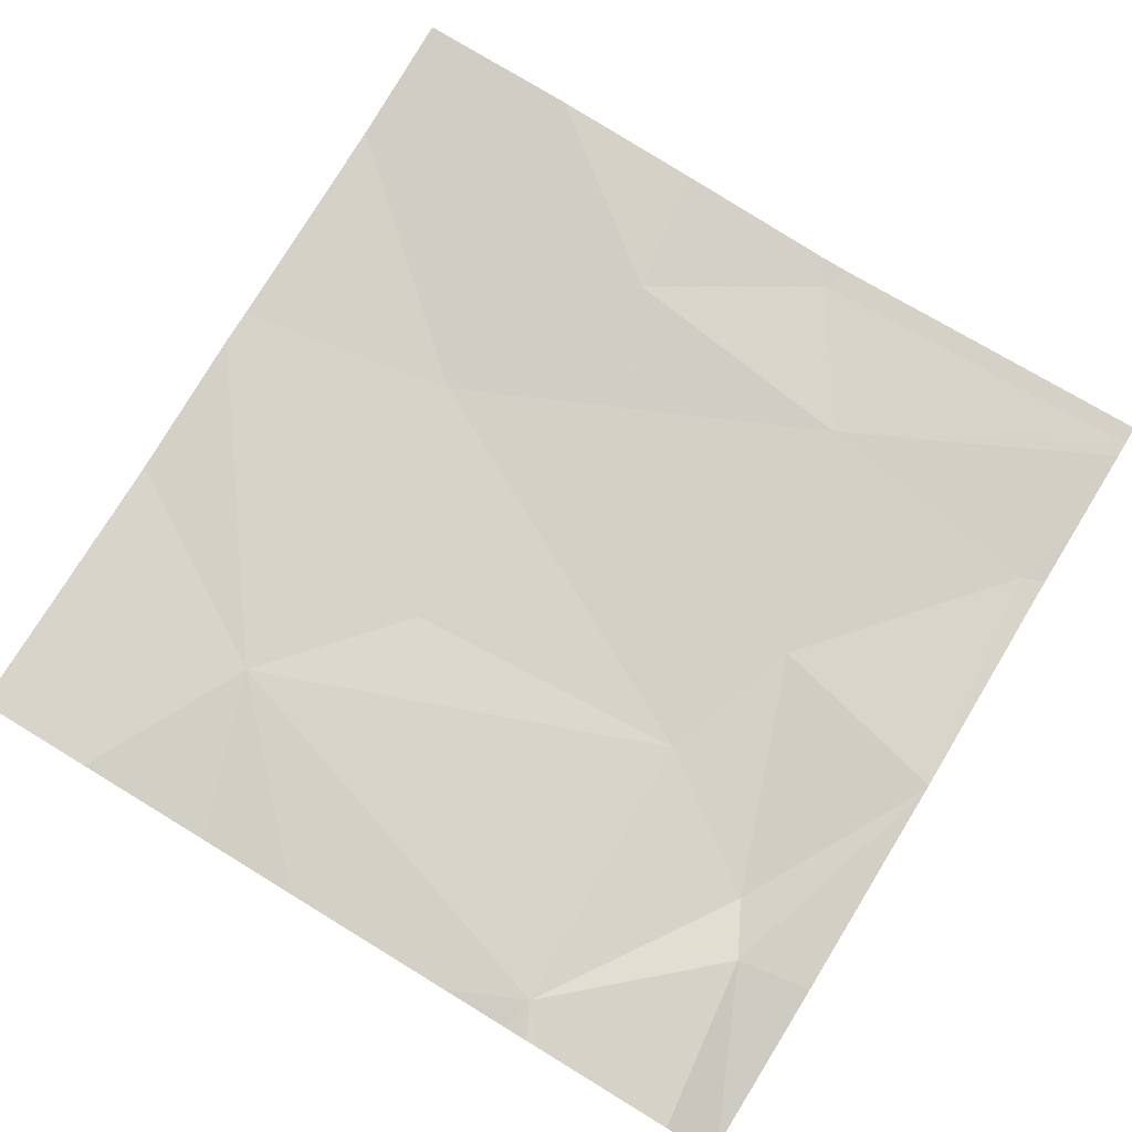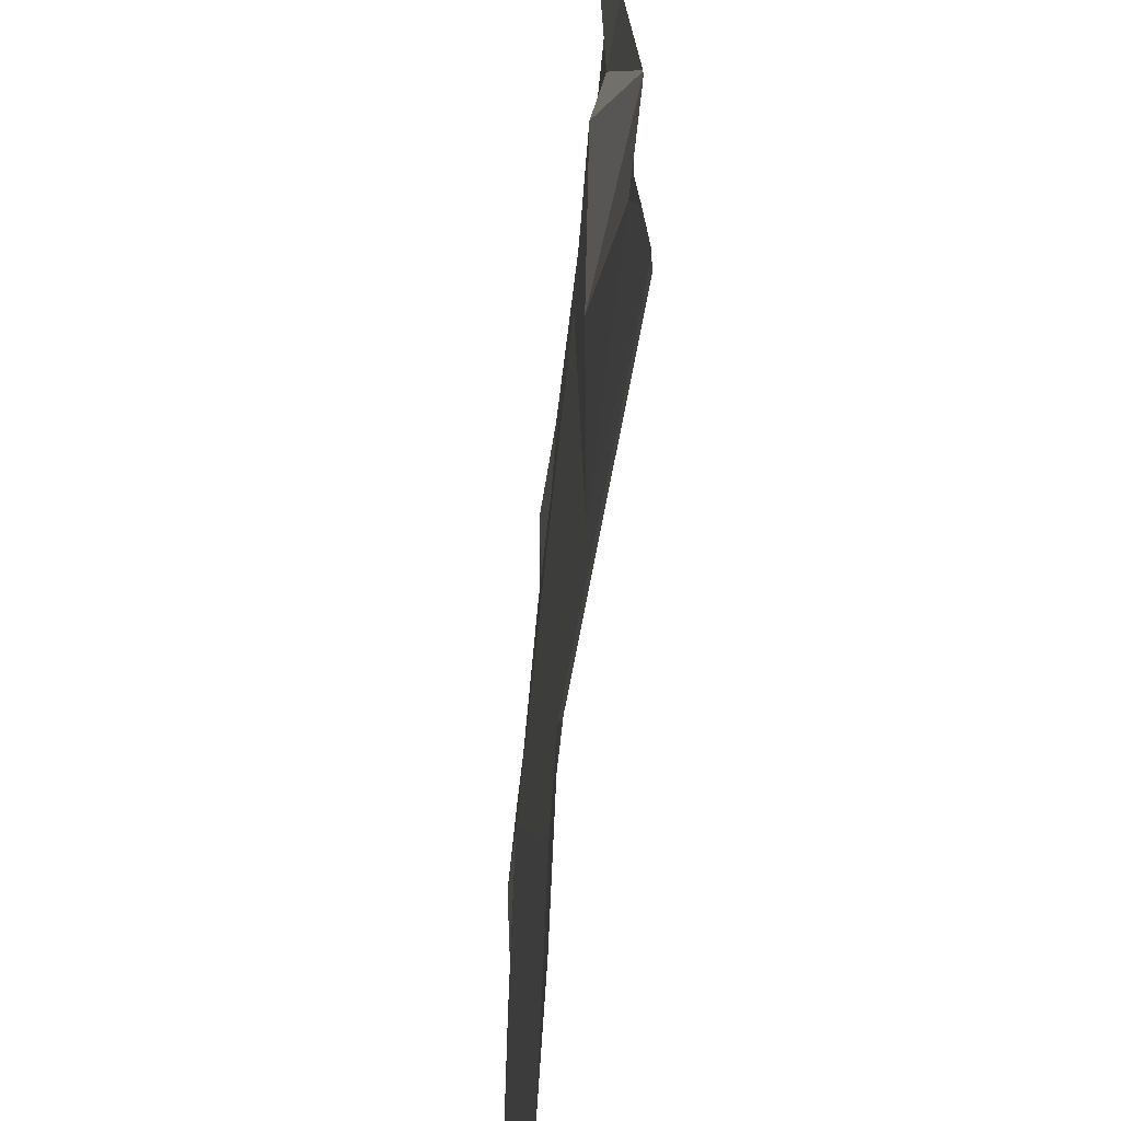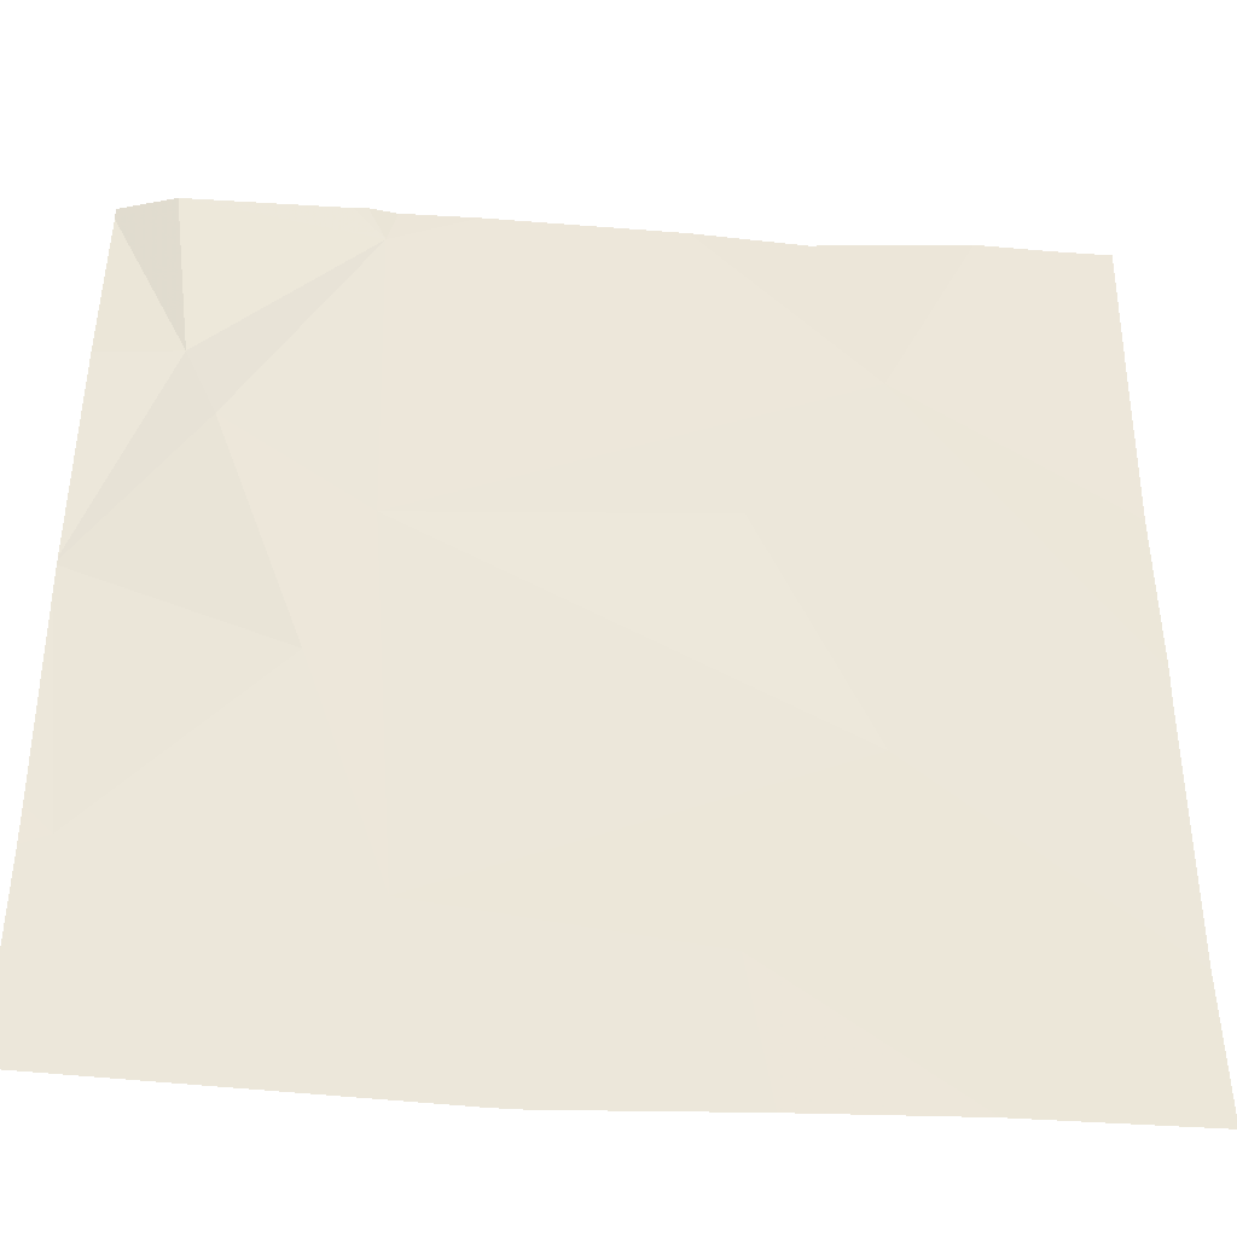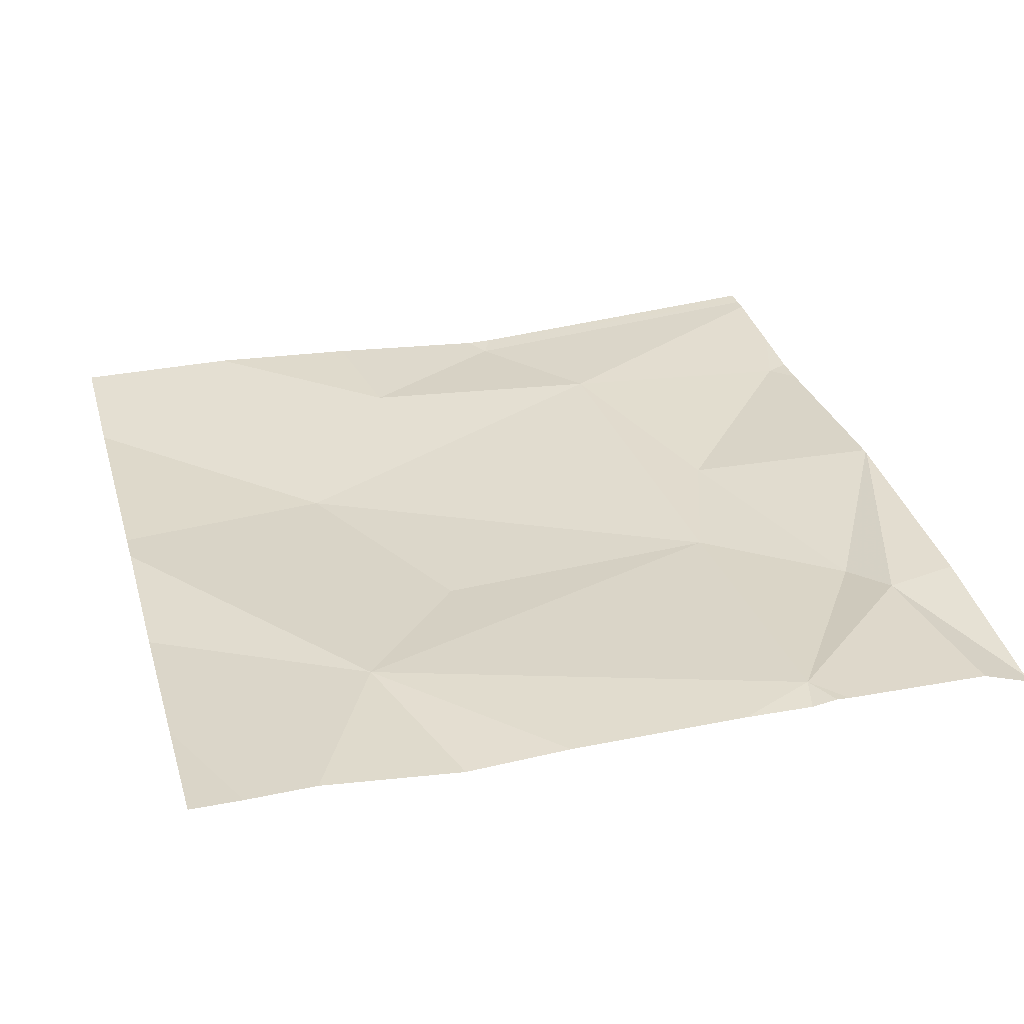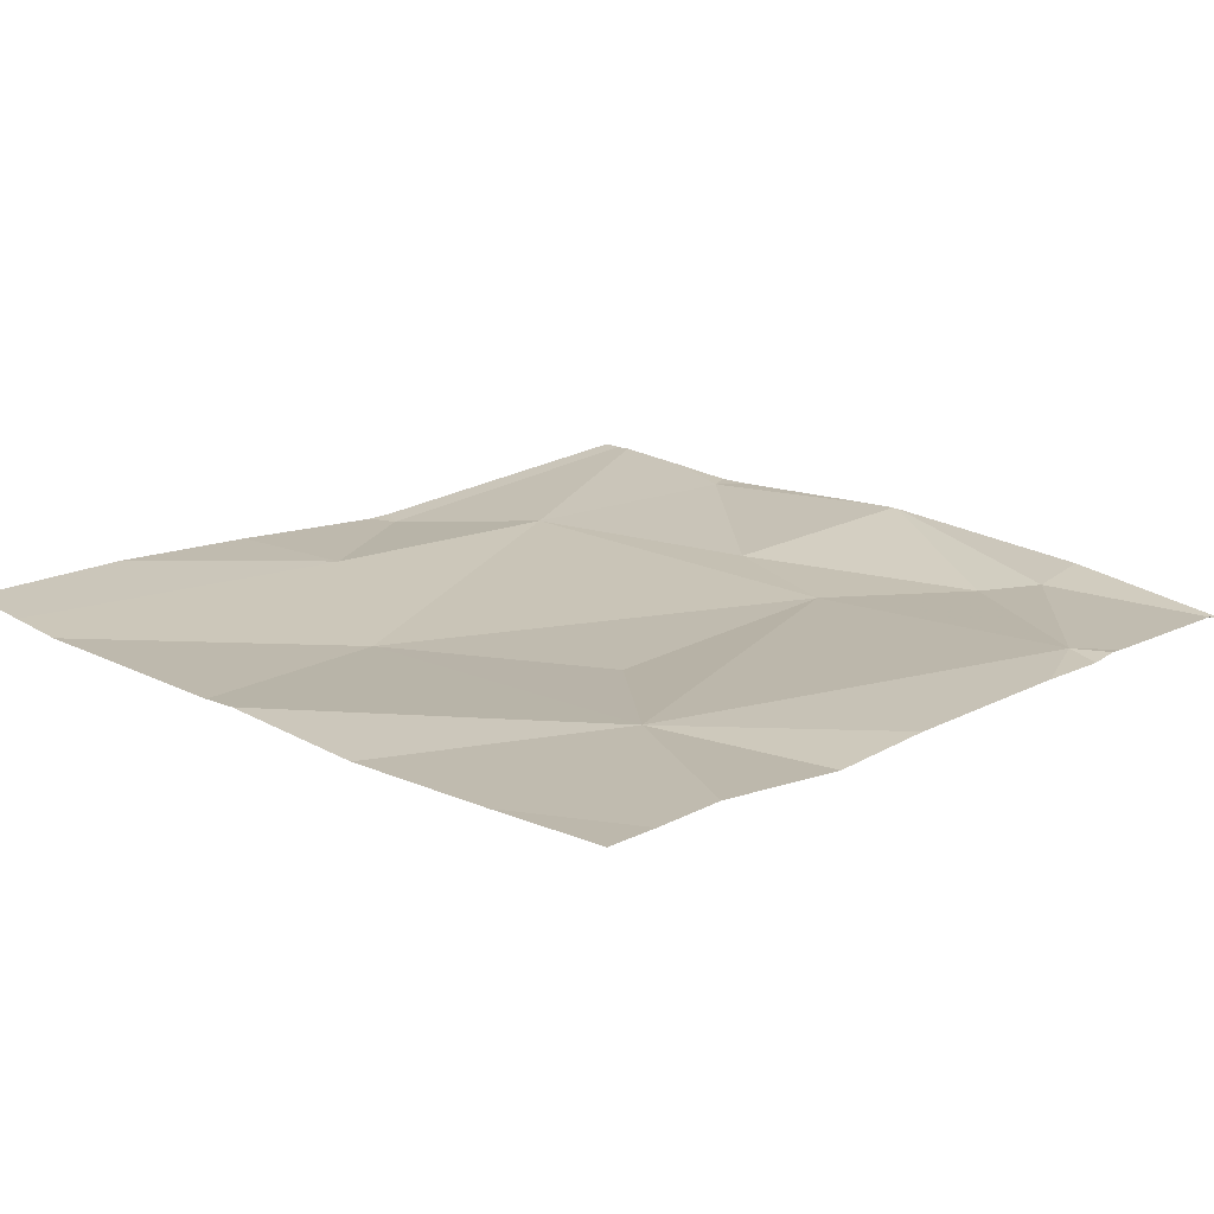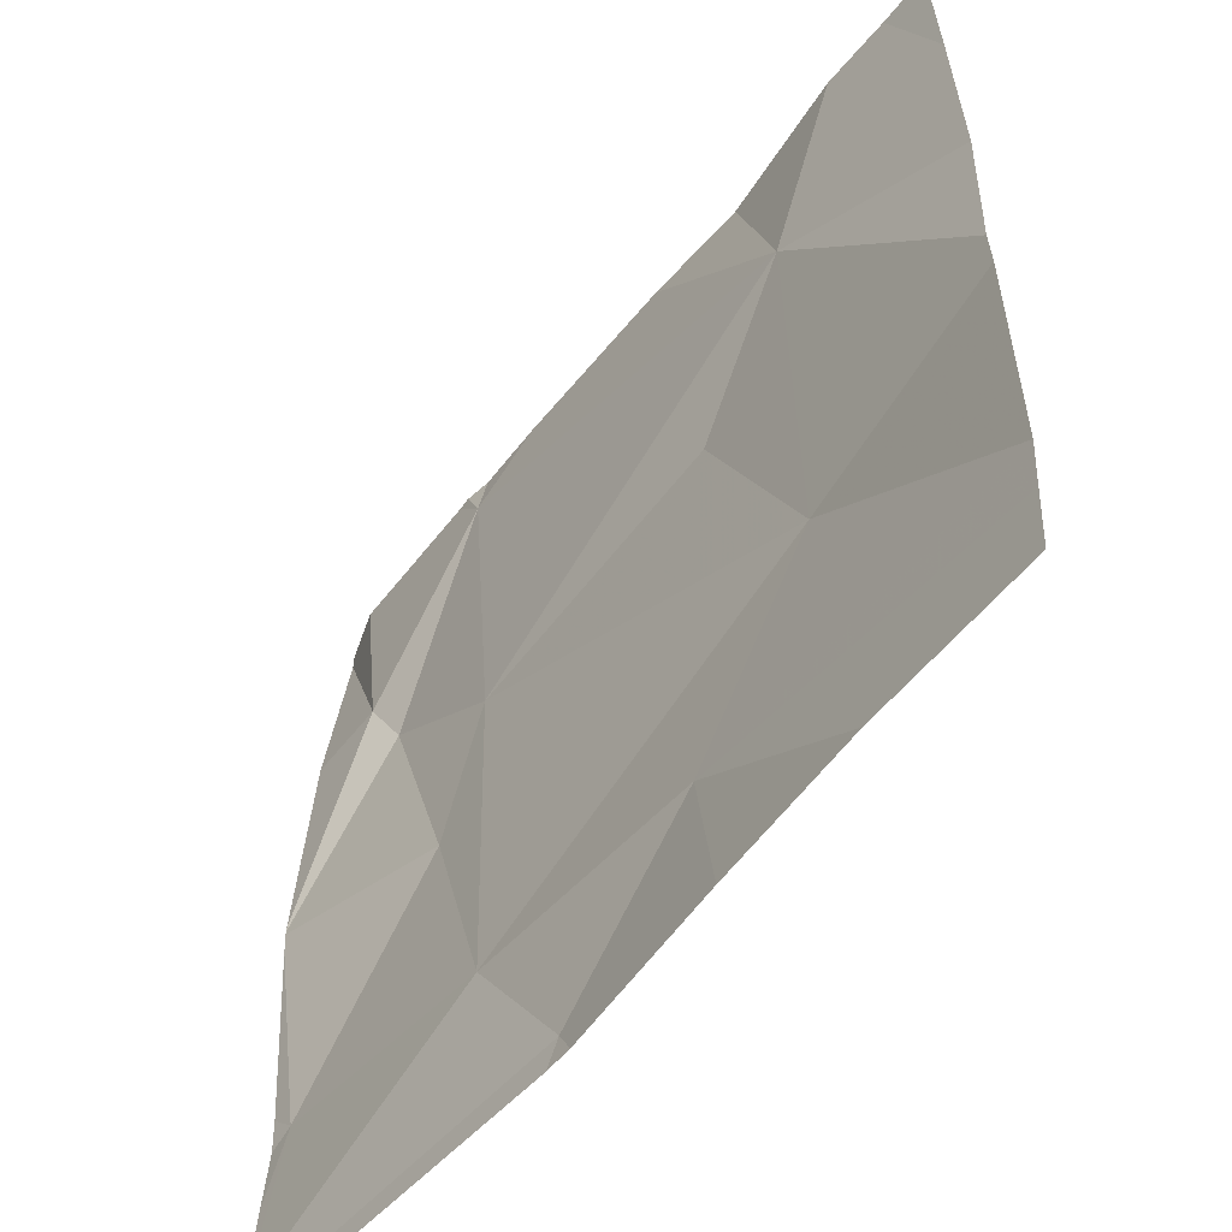
<metadata>
{"format":"obj","ext":"obj","renderer":"f3d","projection":"perspective","resolution":1024,"background":"white","views":[{"elev":78.5,"azim":-148.7,"up":"+Z"},{"elev":-63.3,"azim":-96.5,"up":"+Y"},{"elev":-39.0,"azim":-5.5,"up":"+Y"},{"elev":32.4,"azim":164.4,"up":"+Z"},{"elev":17.7,"azim":135.0,"up":"+Z"},{"elev":-55.3,"azim":52.1,"up":"+Y"}]}
</metadata>
<code>
v -113.5 245.7 483.2
v -114.3 246.3 483.2
v -113.5 246.2 483.2
v -114.3 246.3 483.2
v -114.2 246 483.2
v -113.5 246 483.2
v -114.1 245.8 483.2
v -114 245.6 483.2
v -114.1 246.5 483.2
v -113.5 246 483.2
v -114.4 245.8 483.2
v -114.2 246.5 483.2
v -114.1 246.2 483.2
v -113.5 245.7 483.2
v -114.3 246.5 483.2
v -113.5 245.6 483.2
v -114 245.6 483.2
v -113.7 246 483.2
v -114 245.6 483.2
v -113.8 245.7 483.2
v -113.8 245.6 483.2
v -114.2 246.5 483.2
v -113.7 246.4 483.2
v -114.4 245.6 483.2
v -113.8 246.2 483.2
v -114.4 246.3 483.2
v -114.4 246.5 483.2
v -114.4 246.1 483.2
v -114.4 246.1 483.2
v -114.4 245.6 483.2
v -114.4 245.6 483.2
v -114.4 246.1 483.2
v -114.4 245.8 483.2
v -114.4 245.8 483.2
v -114.4 245.7 483.2
v -114.4 246.1 483.2
v -114.2 246.5 483.2
v -113.5 246.4 483.2
v -113.6 246.5 483.2
v -113.6 245.6 483.2
v -114.4 245.6 483.2
v -113.5 246.5 483.2
v -114.1 246.5 483.2
v -113.9 246.5 483.2
v -113.7 246.5 483.2
v -114.4 246.5 483.2
v -113.5 246.5 483.2
v -114.4 246.5 483.2
v -113.5 246.5 483.2
f 28 4 29
f 30 7 31
f 13 12 4
f 7 5 11
f 2 4 12
f 39 23 3
f 13 4 5
f 3 38 42
f 11 5 28
f 29 2 36
f 31 11 35
f 15 12 37
f 17 30 24
f 13 5 7
f 40 20 21
f 7 20 18
f 18 13 7
f 24 30 41
f 8 20 7
f 21 8 19
f 9 12 43
f 23 18 6
f 13 25 23
f 39 3 47
f 43 23 44
f 13 23 12
f 23 25 18
f 18 25 13
f 1 20 14
f 22 12 9
f 19 8 17
f 26 2 27
f 3 23 10
f 27 2 15
f 28 5 4
f 10 23 6
f 37 12 22
f 29 4 2
f 30 8 7
f 21 20 8
f 16 20 40
f 31 7 11
f 32 11 28
f 33 11 32
f 15 2 12
f 34 11 33
f 17 8 30
f 35 11 34
f 6 18 1
f 36 2 26
f 1 18 20
f 16 14 20
f 42 38 49
f 43 12 23
f 44 23 45
f 45 23 39
f 46 27 15
f 47 3 42
f 48 27 46

</code>
